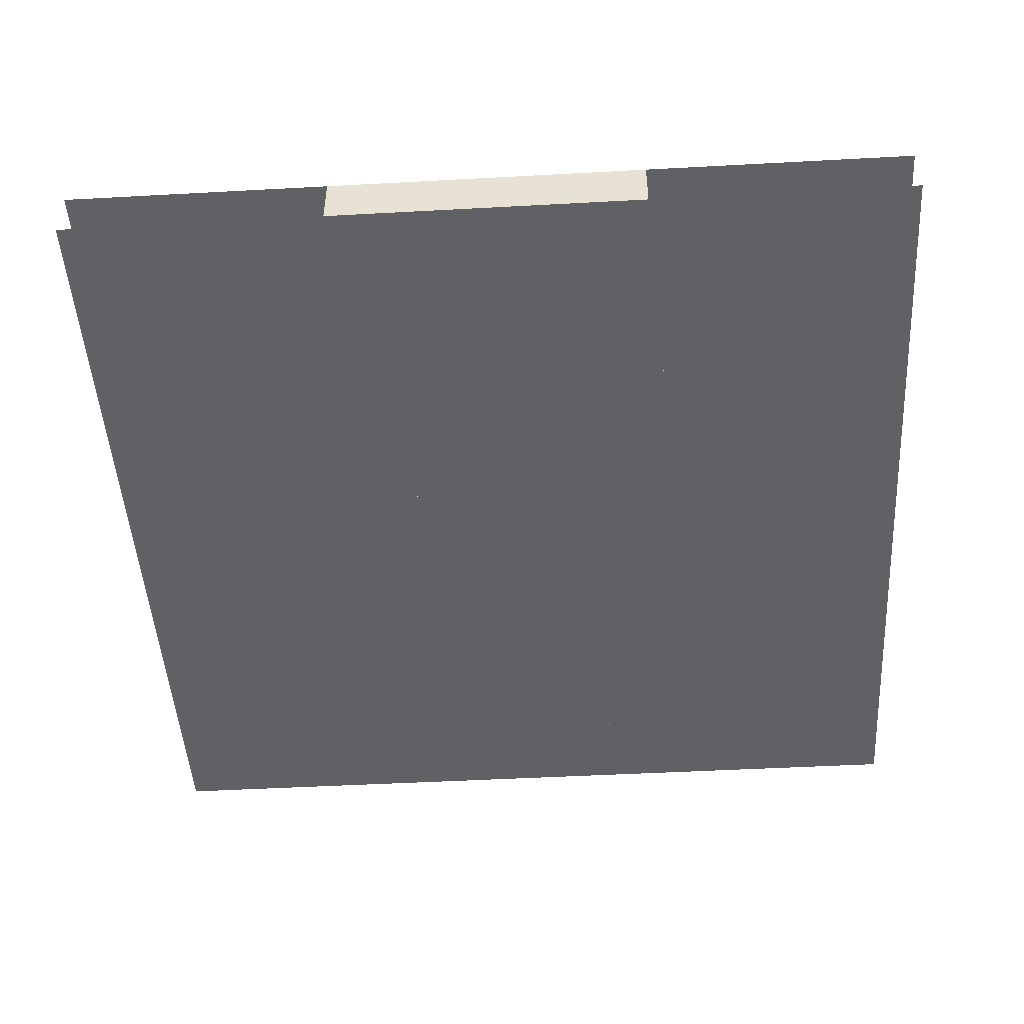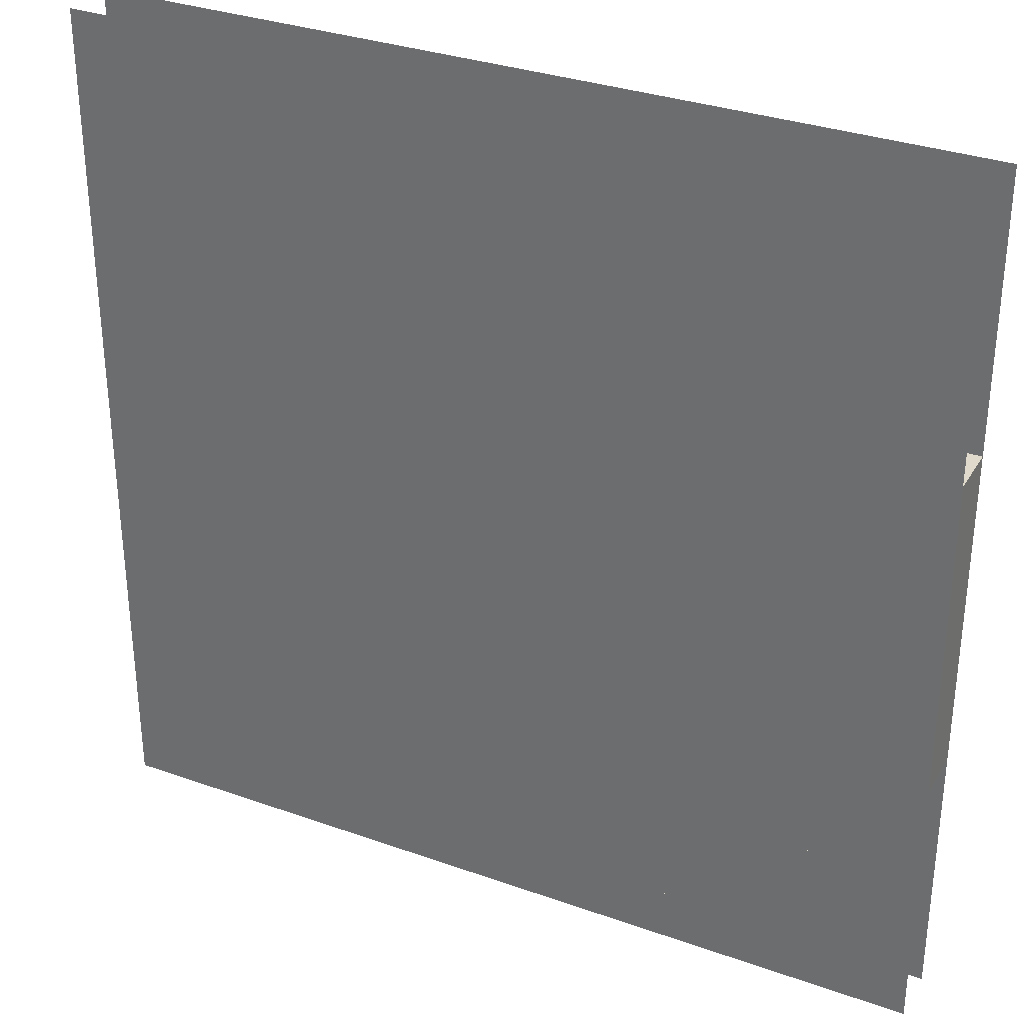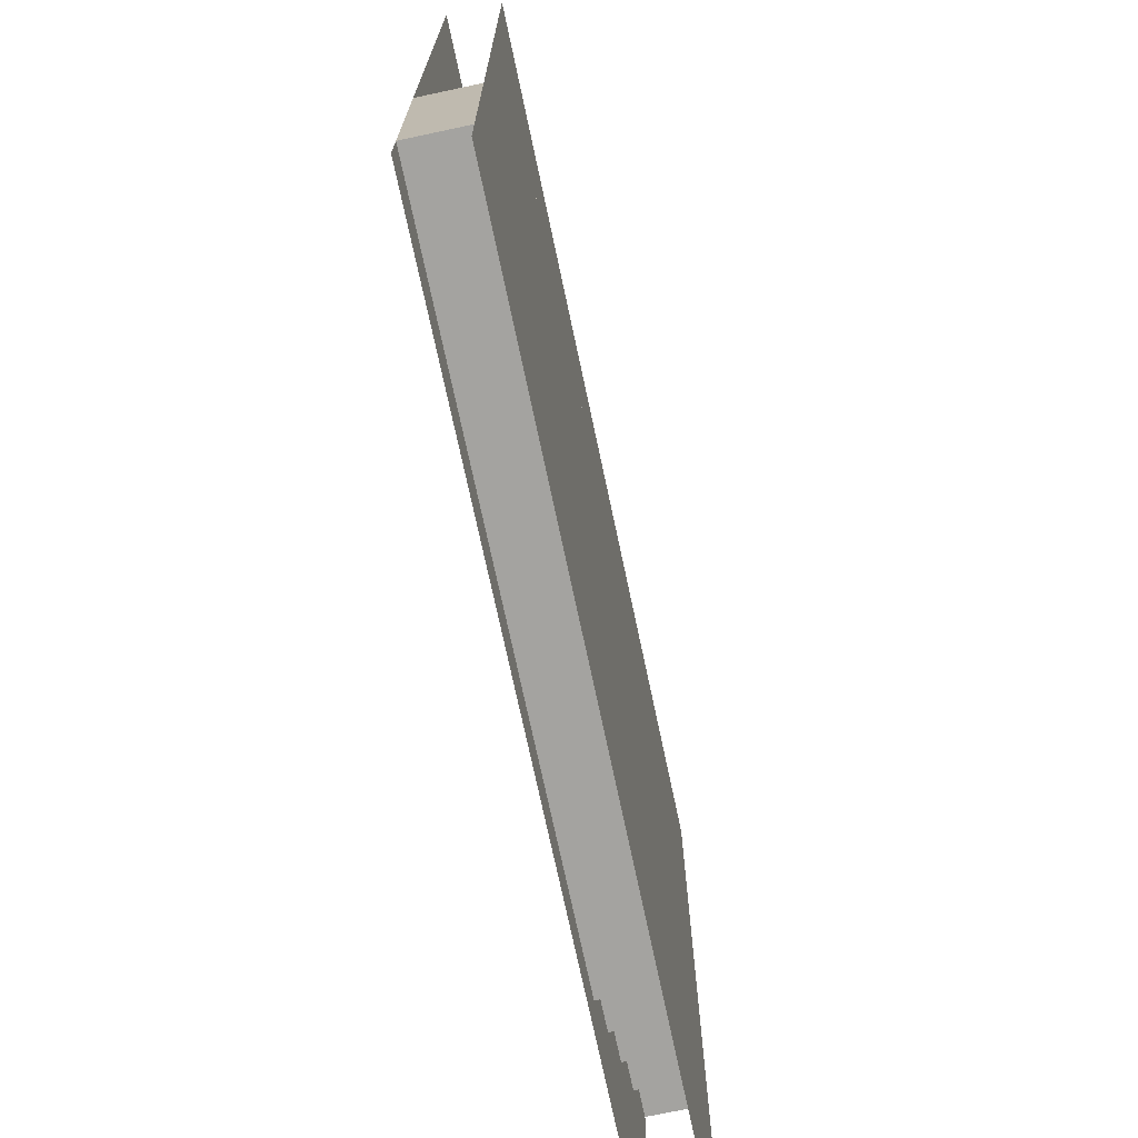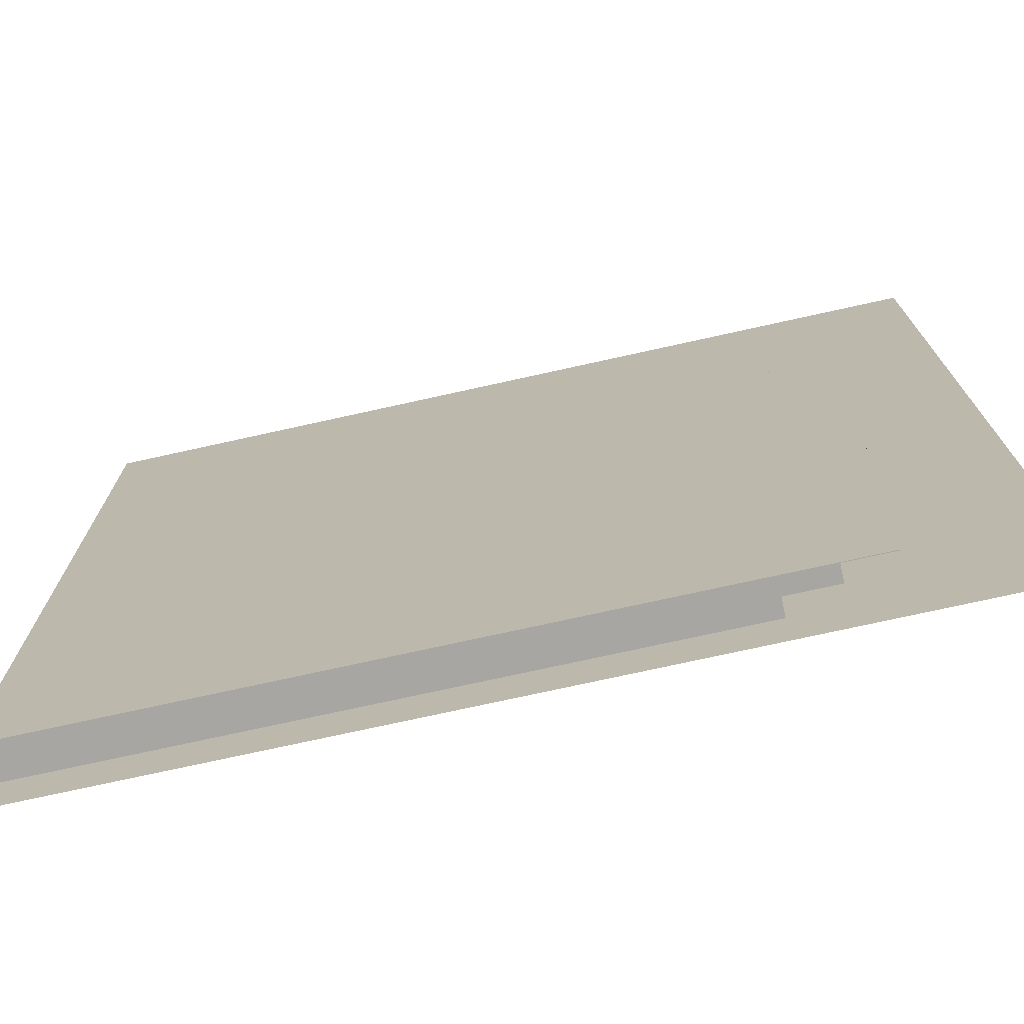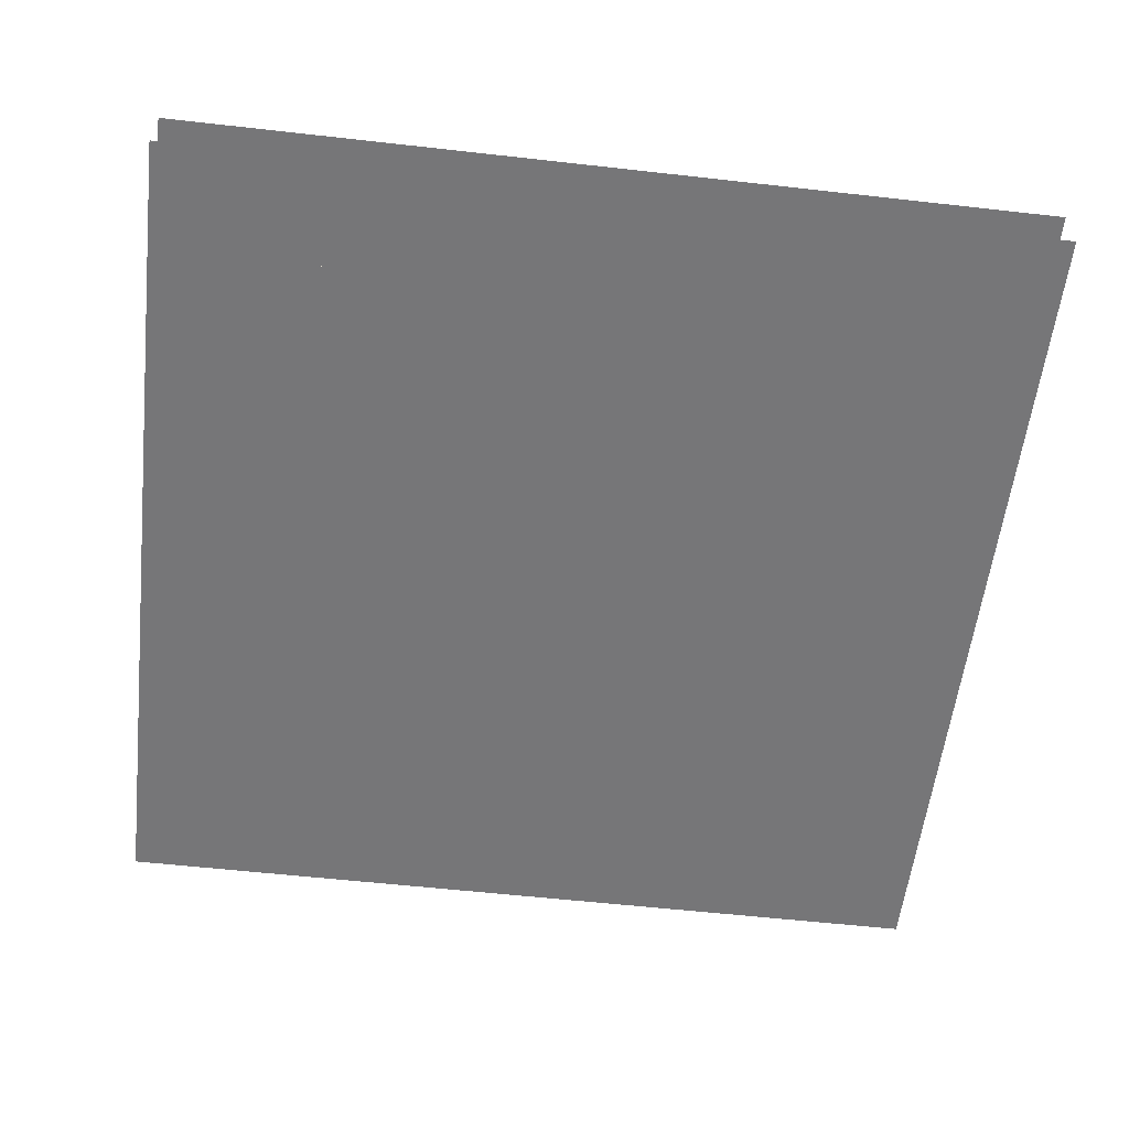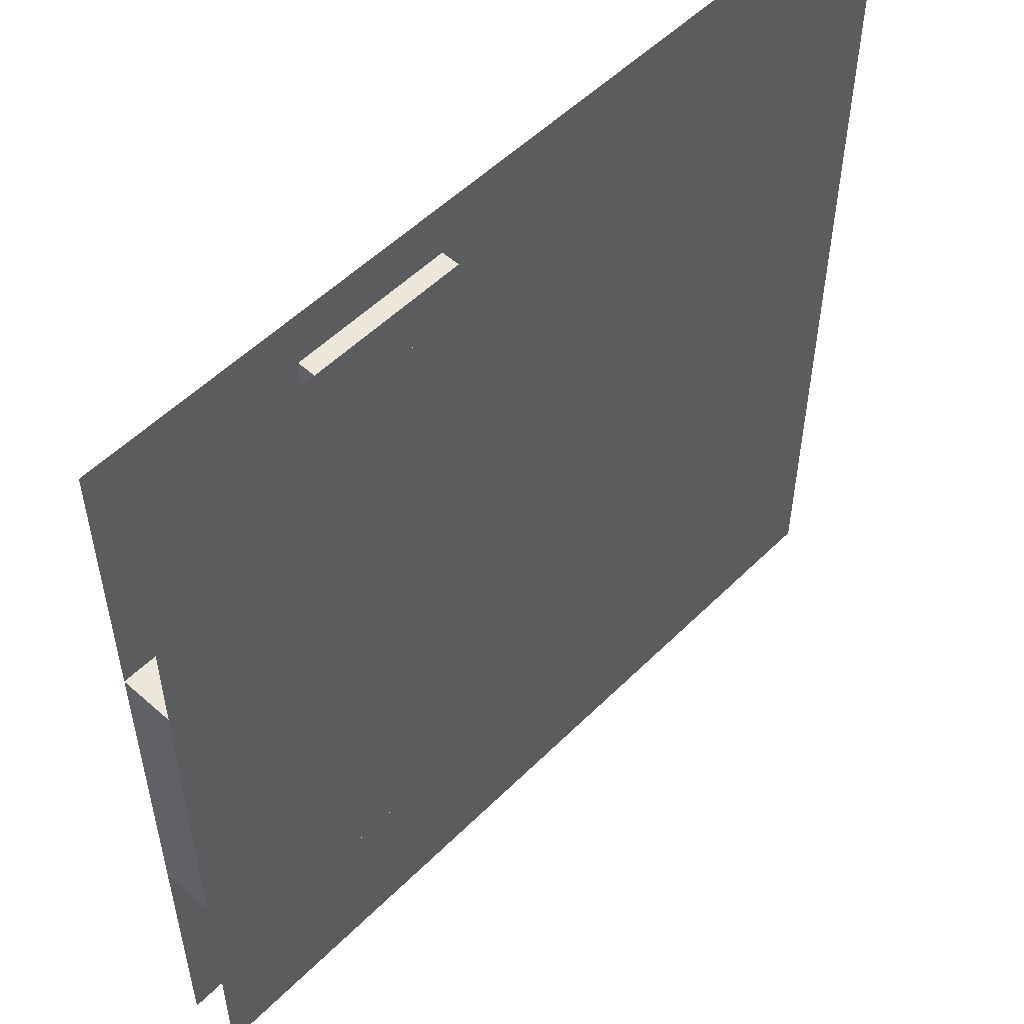
<metadata>
{"format":"obj","ext":"obj","renderer":"f3d","projection":"perspective","resolution":1024,"background":"white","views":[{"elev":-48.0,"azim":-86.5,"up":"+Z"},{"elev":32.4,"azim":-153.6,"up":"+Y"},{"elev":-72.9,"azim":102.0,"up":"+Y"},{"elev":-74.1,"azim":-167.5,"up":"+Y"},{"elev":-56.9,"azim":-6.7,"up":"+Z"},{"elev":53.0,"azim":-46.6,"up":"+Y"}]}
</metadata>
<code>
v 1 1 0.4688
v 1 0 0.4688
v 0 0 0.4688
v 0 1 0.4688
v 0 1 0.5312
v 0 0 0.5312
v 1 0 0.5312
v 1 1 0.5312
v 0.25 0.9375 0.4688
v 0.25 0.9375 0.5312
v 0.4375 0.9375 0.5312
v 0.4375 0.9375 0.4688
v 0.25 0.0625 0.4688
v 0.25 0.0625 0.5312
v 0.4375 0.0625 0.5312
v 0.4375 0.0625 0.4688
v 0.4375 0.875 0.4688
v 0.4375 0.875 0.5312
v 0.75 0.875 0.5312
v 0.75 0.875 0.4688
v 0.75 0.8125 0.5312
v 0.75 0.8125 0.4688
v 0.1875 0.8125 0.4688
v 0.1875 0.8125 0.5312
v 0.8125 0.8125 0.5312
v 0.8125 0.8125 0.4688
v 0.1875 0.125 0.4688
v 0.1875 0.125 0.5312
v 0.8125 0.75 0.5312
v 0.8125 0.75 0.4688
v 0.125 0.75 0.4688
v 0.125 0.75 0.5312
v 0.875 0.75 0.5312
v 0.875 0.75 0.4688
v 0.125 0.1875 0.4688
v 0.125 0.1875 0.5312
v 0.875 0.375 0.5312
v 0.875 0.375 0.4688
v 0 0.6875 0.4688
v 0 0.6875 0.5312
v 0.125 0.6875 0.5312
v 0.125 0.6875 0.4688
v 0 0.3125 0.4688
v 0 0.3125 0.5312
v 0.0625 0.3125 0.4688
v 0.0625 0.3125 0.5312
v 0.9375 0.375 0.5312
v 0.9375 0.375 0.4688
v 0.9375 0.3125 0.5312
v 0.9375 0.3125 0.4688
v 0.0625 0.25 0.5312
v 0.0625 0.25 0.4688
v 0.125 0.25 0.4688
v 0.125 0.25 0.5312
v 1 0.3125 0.5312
v 1 0.3125 0.4688
v 1 0.0625 0.5312
v 1 0.0625 0.4688
v 0.6875 0.1875 0.4688
v 0.6875 0.1875 0.5312
v 0.75 0.125 0.4688
v 0.75 0.125 0.5312
v 0.5625 0.1875 0.5312
v 0.5625 0.125 0.5312
v 0.5625 0.125 0.4688
v 0.5625 0.1875 0.4688
v 0.6875 0.125 0.4688
v 0.6875 0.125 0.5312
v 0.75 0.0625 0.4688
v 0.75 0.0625 0.5312
f 1 2 3 4
f 5 6 7 8
f 9 10 11 12
f 9 13 14 10
f 11 15 16 12
f 17 18 19 20
f 19 21 22 20
f 23 24 25 26
f 23 27 28 24
f 25 29 30 26
f 31 32 33 34
f 31 35 36 32
f 33 37 38 34
f 39 40 41 42
f 39 43 44 40
f 44 43 45 46
f 38 37 47 48
f 47 49 50 48
f 51 52 53 54
f 45 52 51 46
f 50 49 55 56
f 55 57 58 56
f 36 35 59 60
f 28 27 61 62
f 63 64 65 66
f 59 67 68 60
f 14 13 58 57
f 61 69 70 62

</code>
